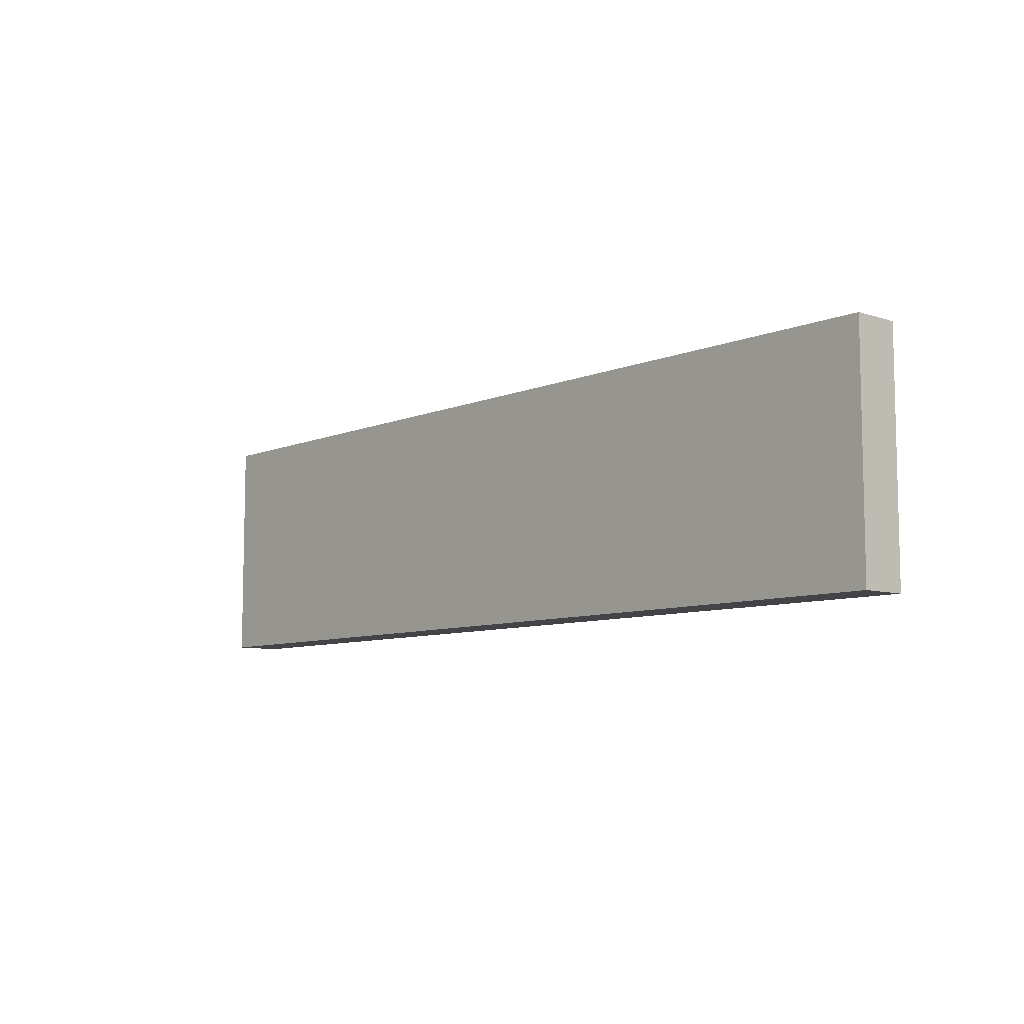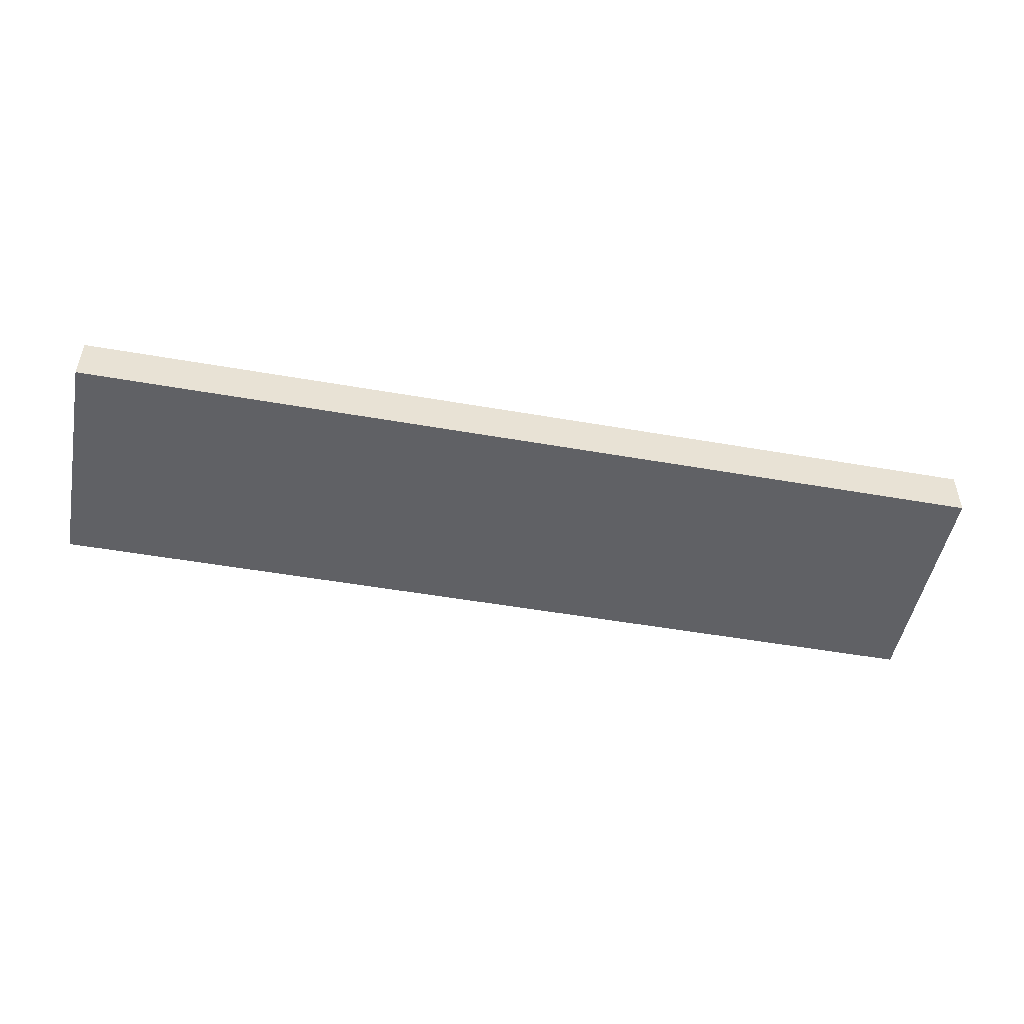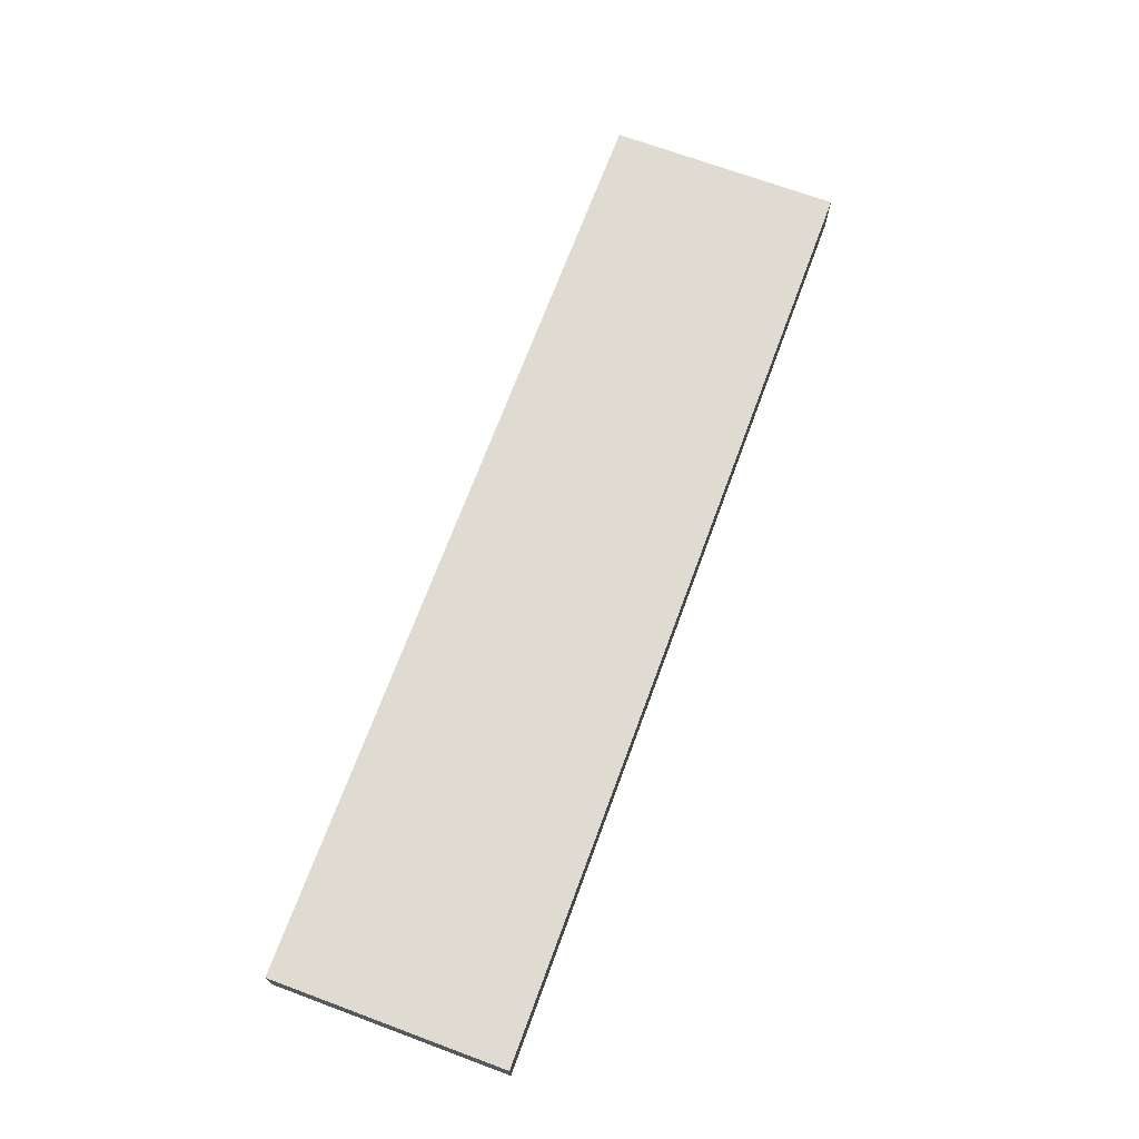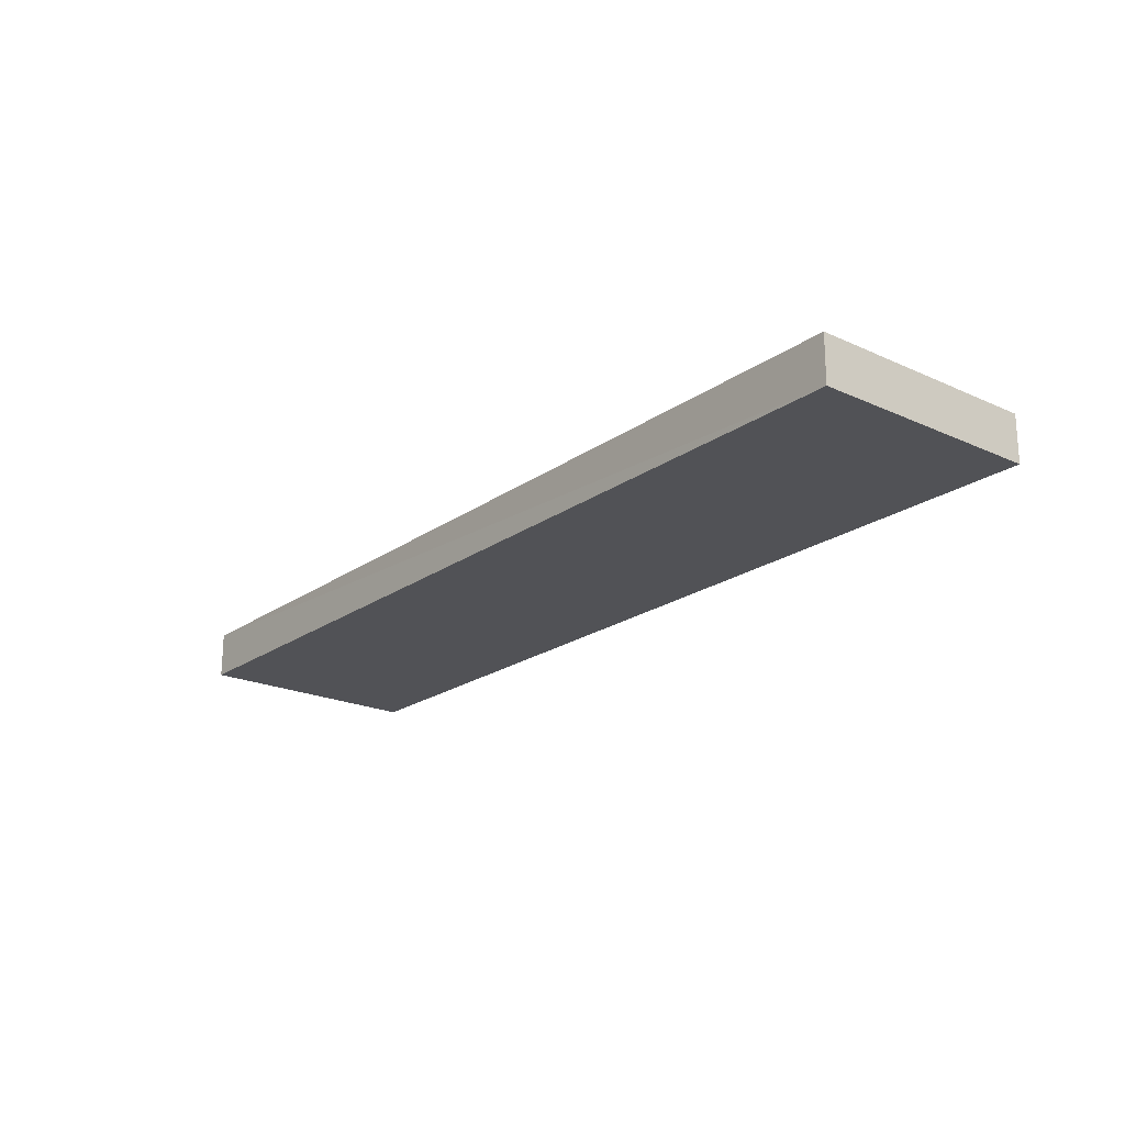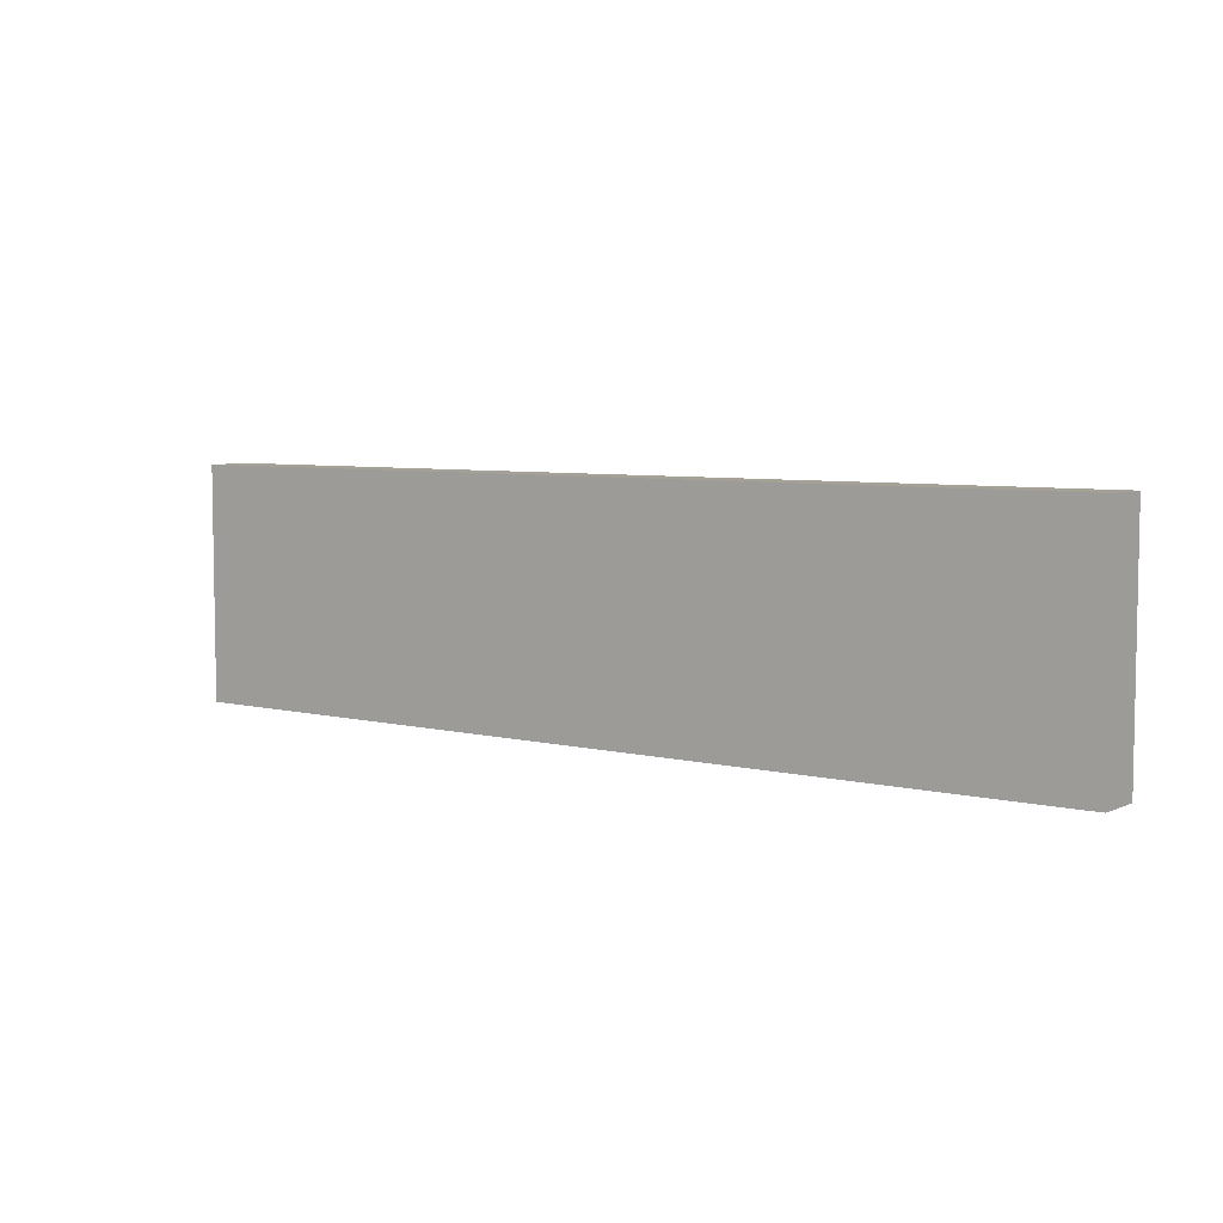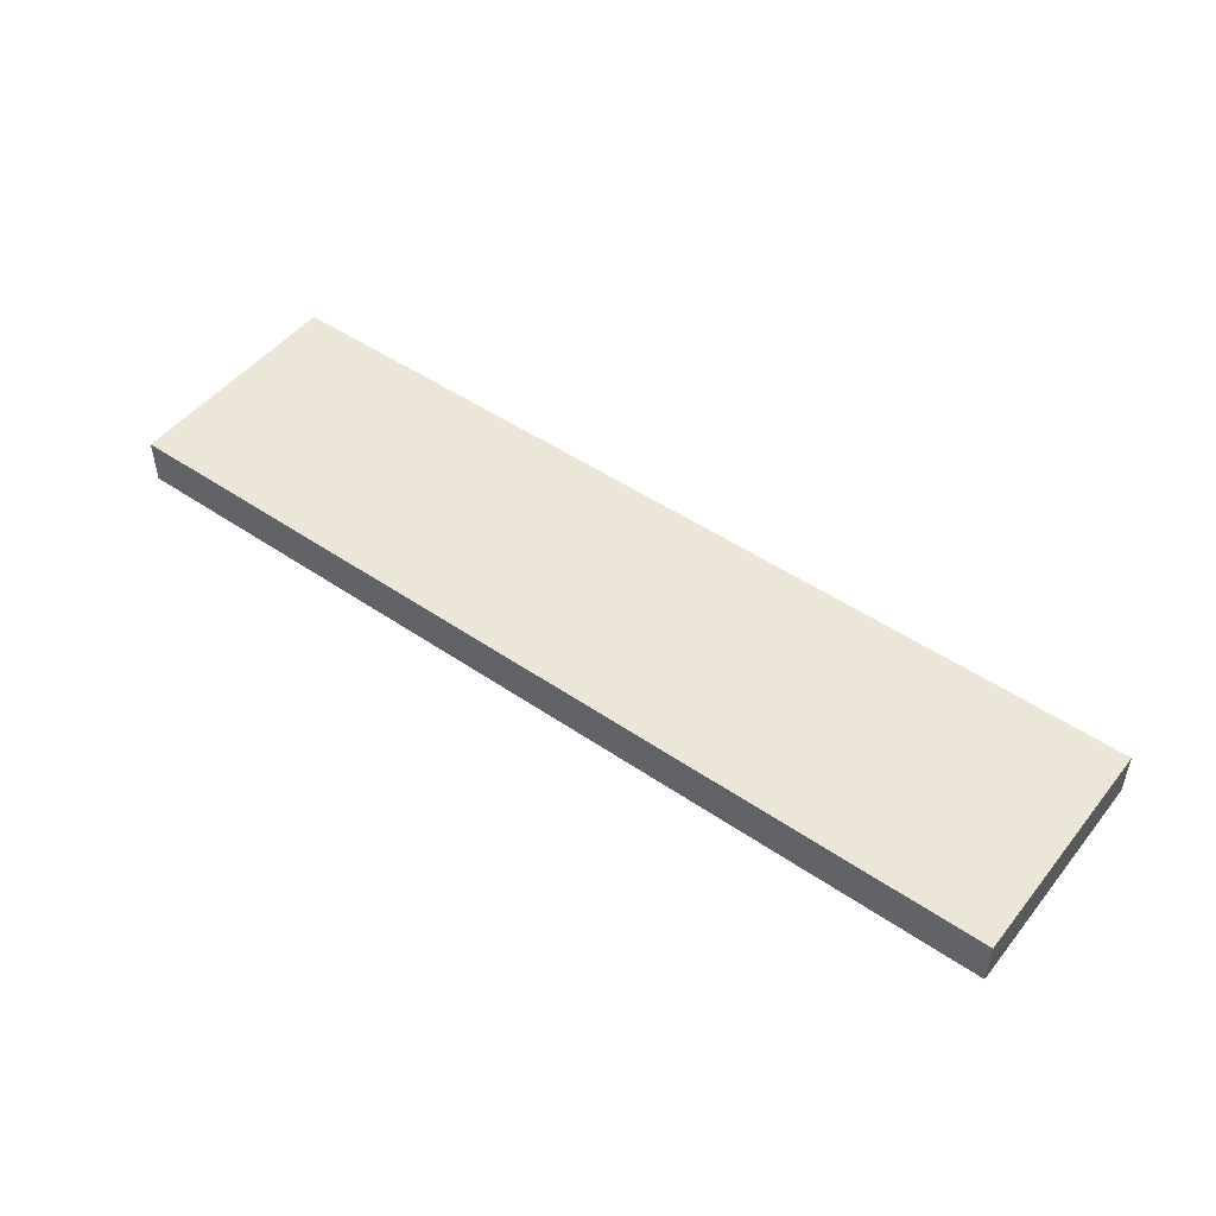
<metadata>
{"format":"obj","ext":"obj","renderer":"f3d","projection":"perspective","resolution":1024,"background":"white","views":[{"elev":-8.1,"azim":48.8,"up":"+Z"},{"elev":-49.4,"azim":169.0,"up":"+Y"},{"elev":69.8,"azim":110.3,"up":"+Y"},{"elev":-21.2,"azim":-129.0,"up":"+Y"},{"elev":6.0,"azim":-143.5,"up":"+Z"},{"elev":49.1,"azim":37.1,"up":"+Y"}]}
</metadata>
<code>
o 11601
v 2247 1882 14.05
v 2247 1882 14.05
v 2247 1882 14.05
v 2247 1882 14
v 2247 1882 14
v 2247 1882 14
v 2247 1882 14.05
v 2247 1882 14.05
v 2247 1882 14.05
v 2247 1882 14
v 2247 1882 14.05
v 2247 1882 14
v 2247 1882 14
v 2247 1882 14
v 2247 1882 14
v 2247 1882 14
v 2247 1882 14.05
v 2247 1882 14
v 2247 1882 14.05
v 2247 1882 14
v 2247 1882 14
v 2247 1882 14.05
v 2247 1882 14
v 2247 1882 14
v 2247 1882 14.05
v 2247 1882 14.05
v 2247 1882 14
v 2247 1882 14.05
v 2247 1882 14.05
f 1 2 3
f 1 4 5
f 6 2 7
f 8 9 7
f 10 7 11
f 12 13 14
f 14 15 16
f 17 15 18
f 19 20 21
f 22 23 20
f 24 25 26
f 27 28 29

</code>
